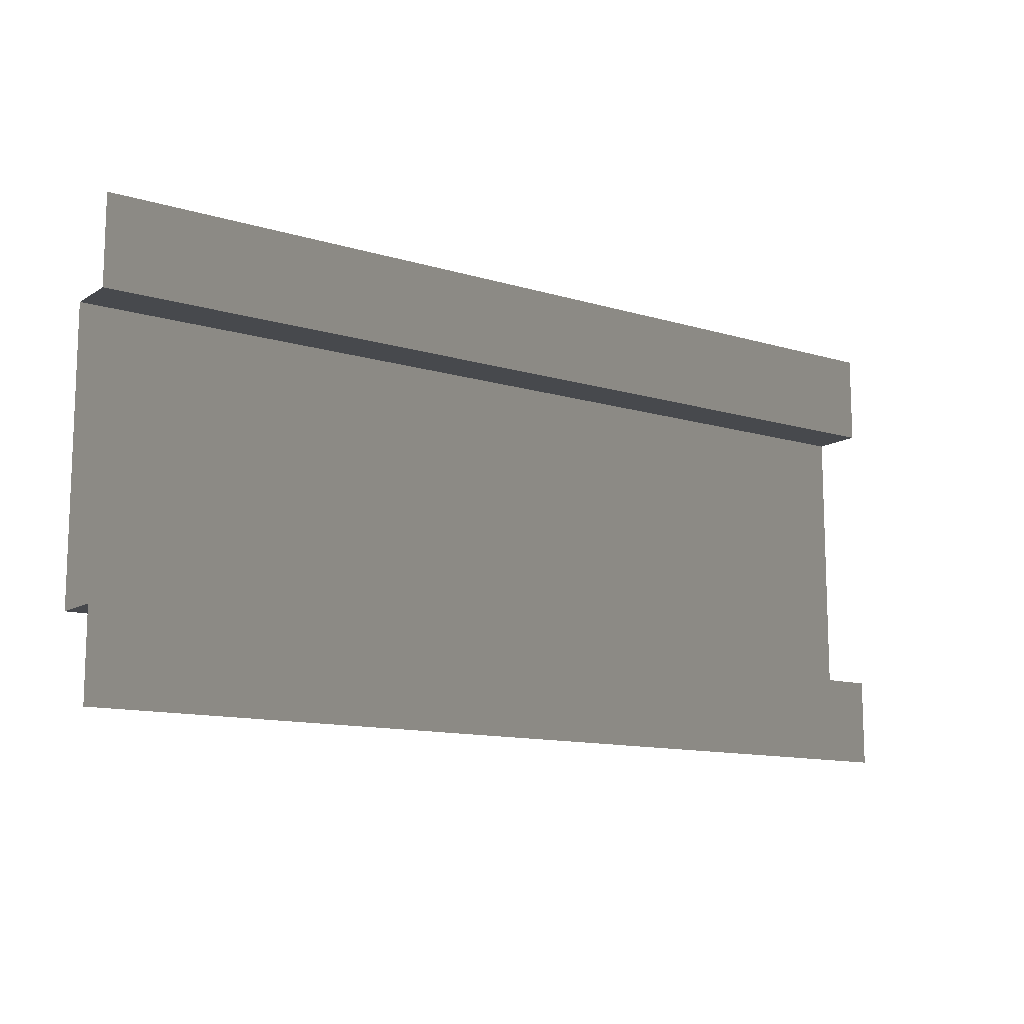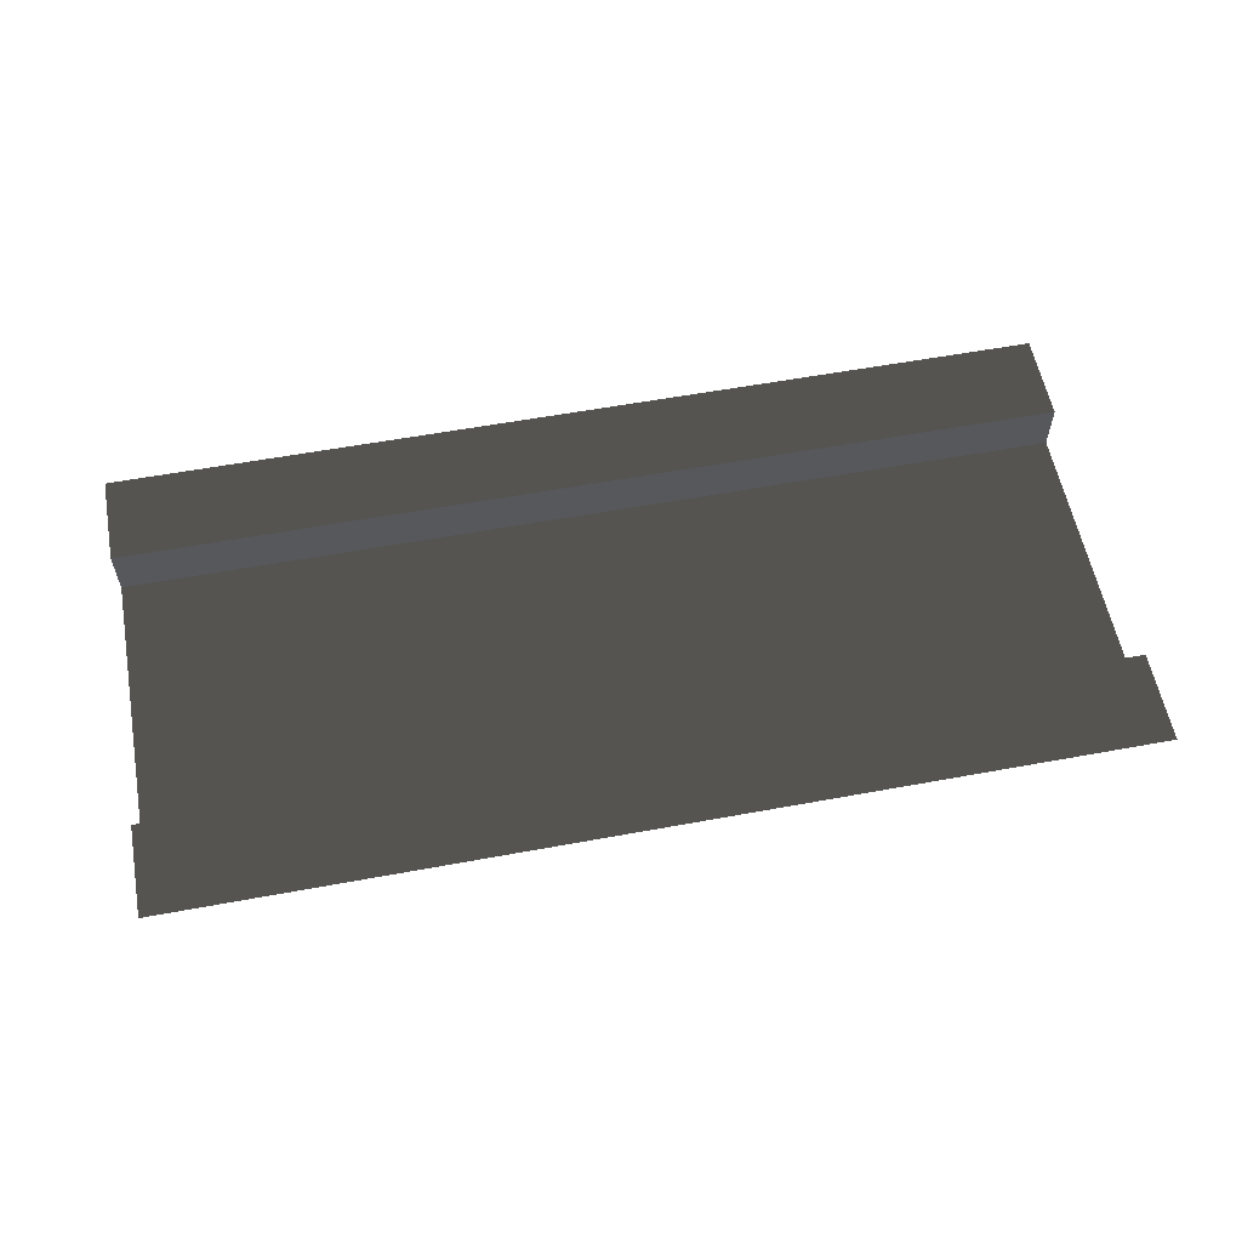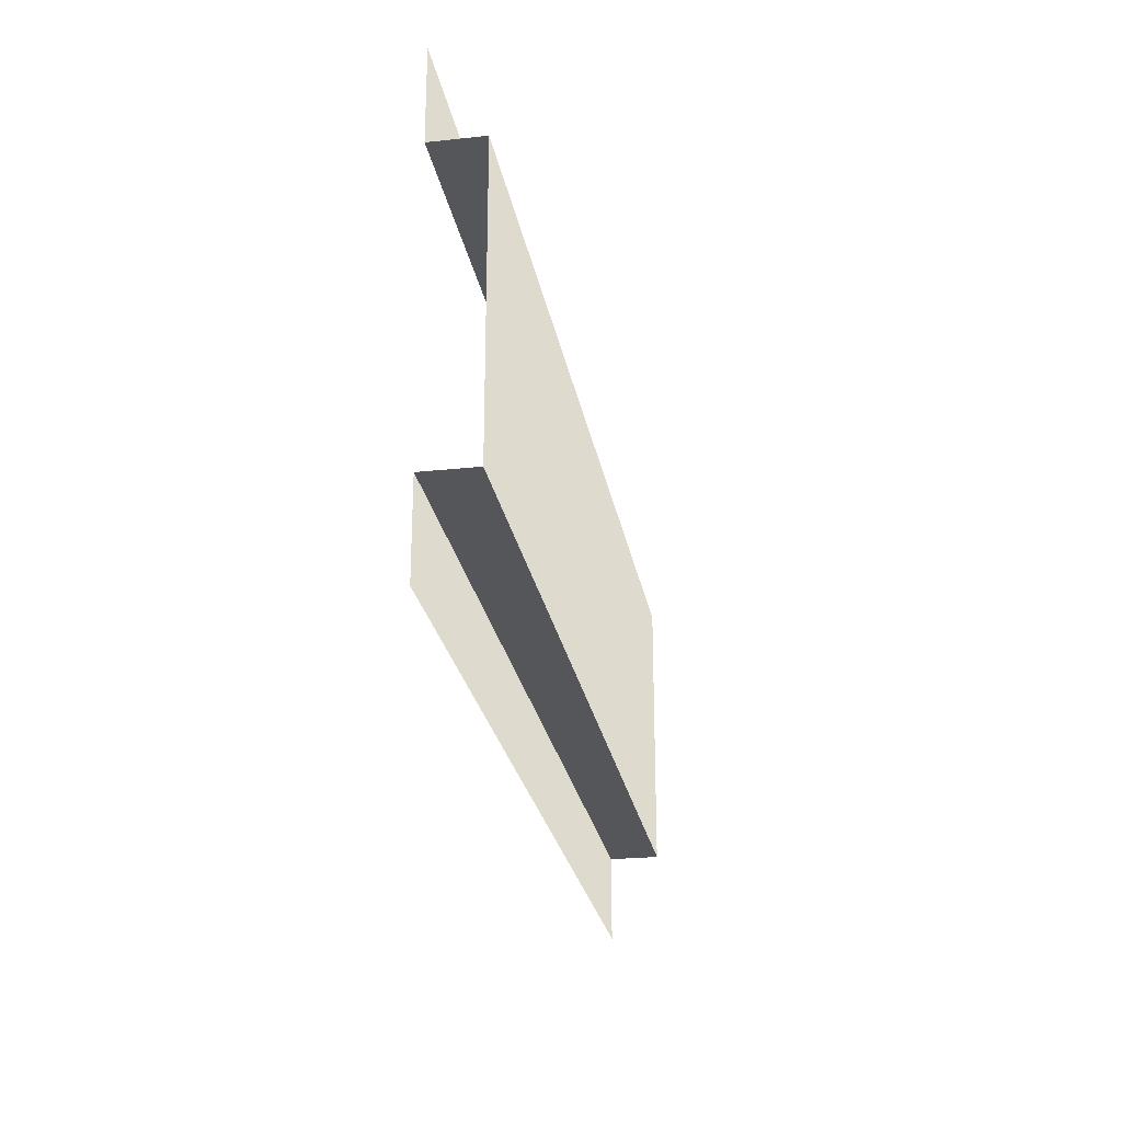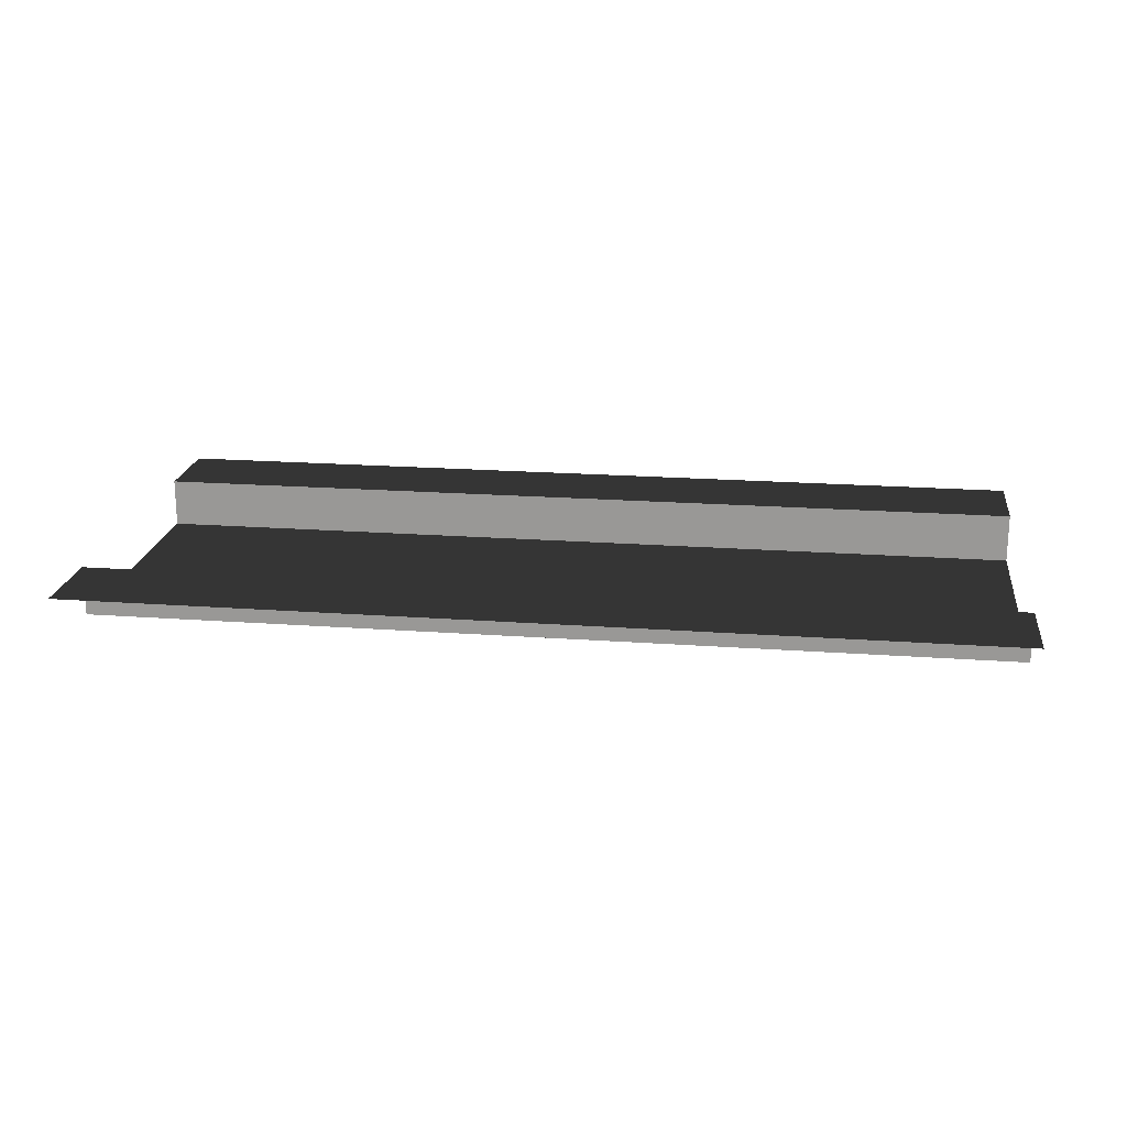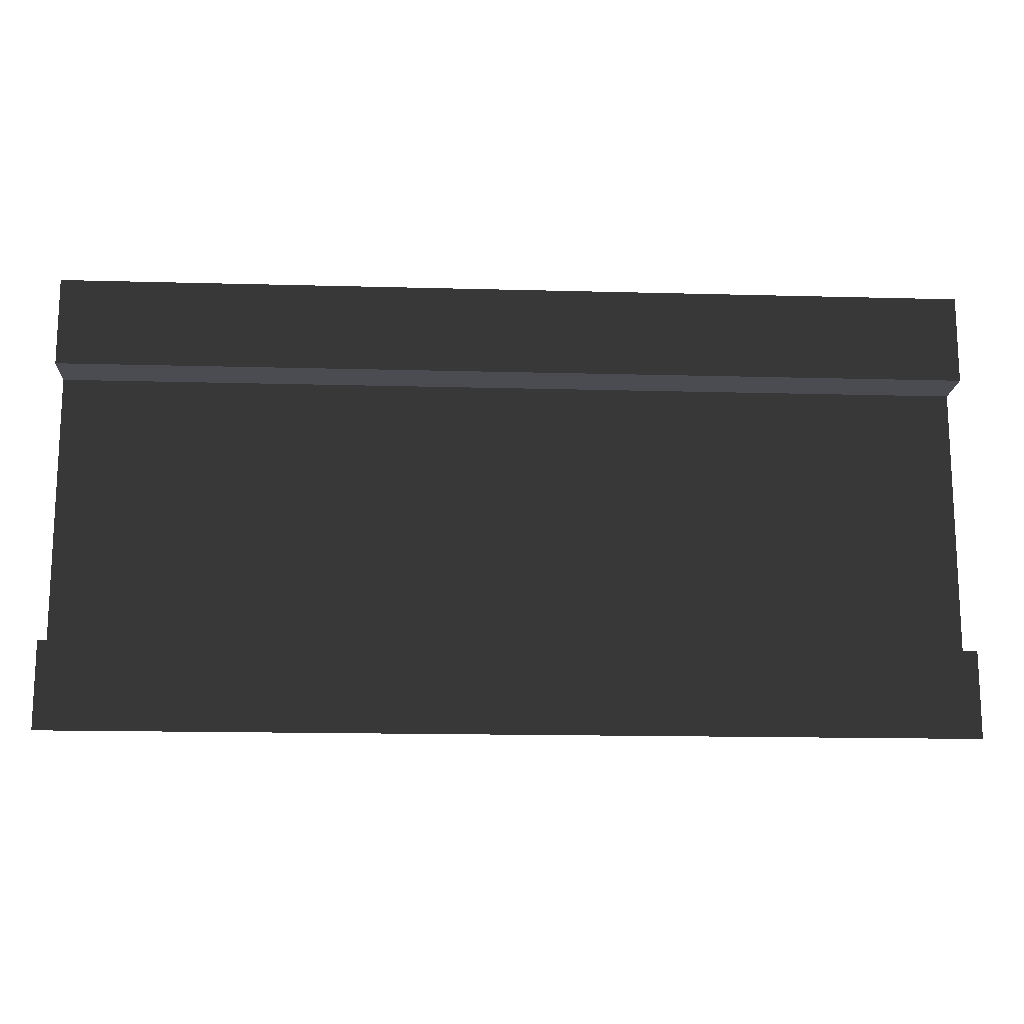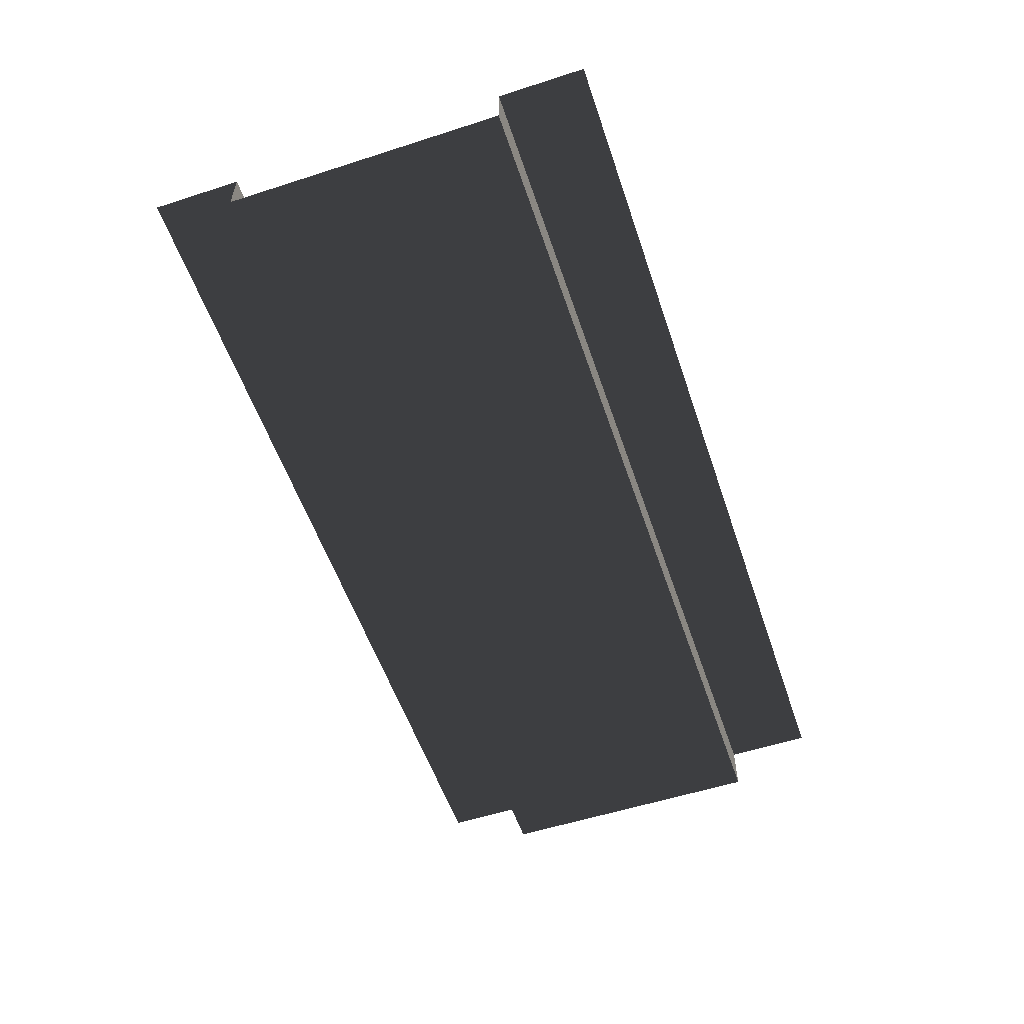
<metadata>
{"format":"obj","ext":"obj","renderer":"f3d","projection":"perspective","resolution":1024,"background":"white","views":[{"elev":-12.3,"azim":-35.3,"up":"+Y"},{"elev":58.1,"azim":169.2,"up":"+Z"},{"elev":-25.2,"azim":99.9,"up":"+Y"},{"elev":20.0,"azim":7.7,"up":"+Z"},{"elev":-15.5,"azim":-3.3,"up":"+Y"},{"elev":-55.7,"azim":-71.3,"up":"+Z"}]}
</metadata>
<code>
v -1.729e-06 2.5 5.418e-06
v 5 2.5 5.378e-06
v 5 2.013 5.378e-06
v -1.729e-06 2.013 5.418e-06
v 5 2.013 5.378e-06
v 5 2.013 -0.2719
v -2.008e-06 2.013 -0.2719
v -1.729e-06 2.013 5.418e-06
v 5 0.4779 5.378e-06
v 5 6.123e-16 5.378e-06
v -1.729e-06 -8.752e-22 5.418e-06
v -1.729e-06 0.4779 5.418e-06
v 5 0.4779 -0.2719
v 5 0.4779 5.378e-06
v -1.729e-06 0.4779 5.418e-06
v -2.008e-06 0.4779 -0.2719
v 5 2.013 -0.2719
v 5 0.4779 -0.2719
v -2.008e-06 0.4779 -0.2719
v -2.008e-06 2.013 -0.2719
g SD_Env_Wall_Half_10_2706_171
f 1 3 2
f 1 4 3
f 5 7 6
f 5 8 7
f 9 11 10
f 9 12 11
f 13 15 14
f 13 16 15
f 17 19 18
f 17 20 19

</code>
